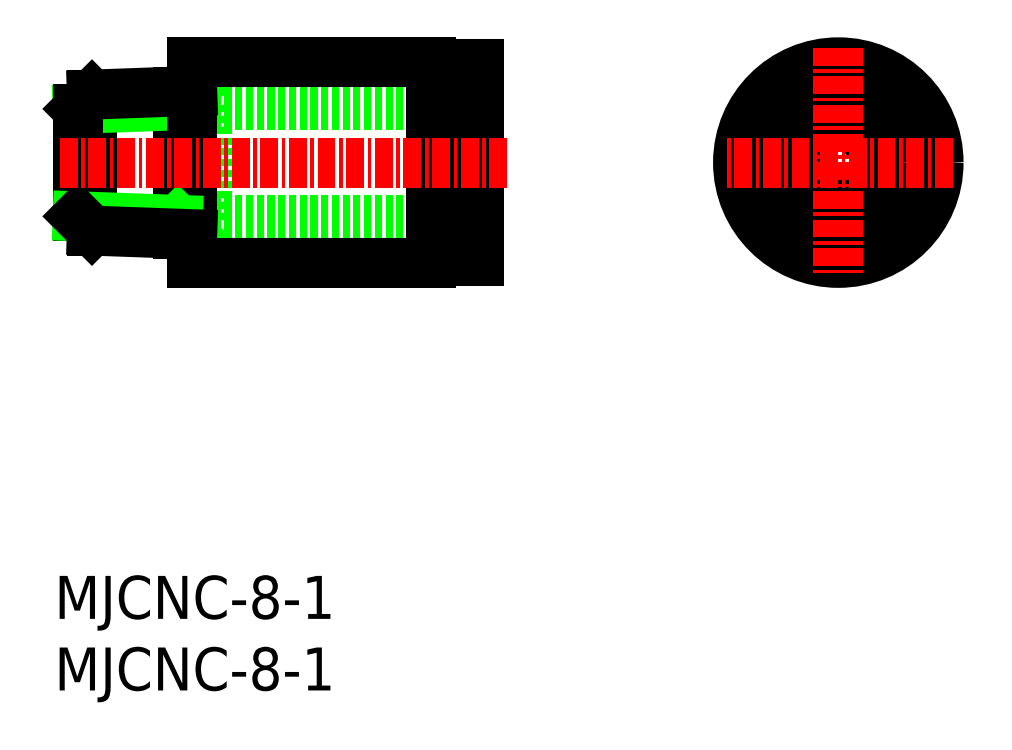
<metadata>
{"format":"dxf","ext":"dxf","renderer":"ezdxf+matplotlib","layout":"modelspace","background":"white","min_lineweight":24,"dpi":150}
</metadata>
<code>
0
SECTION
2
ENTITIES
0
INSERT
8
0
2
*U4
10
0
20
0
30
0
0
INSERT
8
0
2
*U5
10
0
20
0
30
0
0
LINE
8
0
10
29.62
20
32.86
30
0
11
10.62
21
32.86
31
0
0
LINE
8
0
10
29.62
20
40.86
30
0
11
10.62
21
40.86
31
0
0
LINE
8
0
10
10.62
20
32.86
30
0
11
10.62
21
40.86
31
0
0
CIRCLE
8
0
10
54.73
20
36.86
30
0
40
4
0
CIRCLE
8
0
10
54.73
20
36.86
30
0
40
6.875
0
CIRCLE
8
0
10
54.73
20
36.86
30
0
40
7
0
LINE
8
0
10
54.73
20
39.75
30
0
11
52.23
21
38.3
31
0
0
LINE
8
0
10
57.23
20
35.42
30
0
11
54.73
21
33.97
31
0
0
LINE
8
0
10
54.73
20
39.75
30
0
11
57.23
21
38.3
31
0
0
LINE
8
0
10
52.23
20
35.42
30
0
11
54.73
21
33.97
31
0
0
LINE
8
0
10
52.23
20
38.3
30
0
11
52.23
21
35.42
31
0
0
LINE
8
0
10
57.23
20
38.3
30
0
11
57.23
21
35.42
31
0
0
LINE
8
0
10
2.62
20
41.61
30
0
11
2.62
21
32.11
31
0
0
LINE
8
0
10
8.62
20
41.82
30
0
11
8.62
21
31.89
31
0
0
LINE
8
0
10
9.62
20
41.86
30
0
11
8.62
21
40.86
31
0
0
LINE
8
0
10
1.62
20
40.61
30
0
11
8.62
21
40.86
31
0
0
LINE
8
0
10
2.62
20
41.61
30
0
11
1.62
21
40.61
31
0
0
LINE
8
0
10
9.62
20
41.86
30
0
11
2.62
21
41.61
31
0
0
LINE
8
0
10
1.62
20
33.11
30
0
11
1.62
21
40.61
31
0
0
LINE
8
0
10
9.62
20
29.86
30
0
11
9.62
21
43.86
31
0
0
LINE
8
0
10
28.02
20
43.36
30
0
11
26.32
21
43.36
31
0
0
LINE
8
0
10
28.52
20
41.31
30
0
11
28.02
21
41.31
31
0
0
LINE
8
0
10
26.32
20
29.86
30
0
11
26.32
21
43.86
31
0
0
LINE
8
0
10
28.02
20
30.36
30
0
11
28.02
21
43.36
31
0
0
LINE
8
0
10
28.52
20
29.98
30
0
11
28.52
21
43.73
31
0
0
LINE
8
0
10
29.62
20
29.98
30
0
11
29.62
21
43.73
31
0
0
LINE
8
0
10
26.32
20
43.86
30
0
11
9.62
21
43.86
31
0
0
LINE
8
0
10
29.62
20
43.73
30
0
11
28.52
21
43.73
31
0
0
LINE
8
0
10
9.62
20
31.86
30
0
11
8.62
21
32.86
31
0
0
LINE
8
0
10
1.62
20
33.11
30
0
11
8.62
21
32.86
31
0
0
LINE
8
0
10
2.62
20
32.11
30
0
11
1.62
21
33.11
31
0
0
LINE
8
0
10
9.62
20
31.86
30
0
11
2.62
21
32.11
31
0
0
LINE
8
CENTER
10
31.62
20
36.86
30
0
11
0.3197
21
36.86
31
0
0
LINE
8
CENTER
10
54.73
20
44.88
30
0
11
54.73
21
28.84
31
0
0
LINE
8
CENTER
10
62.72
20
36.86
30
0
11
46.75
21
36.86
31
0
0
LINE
8
0
10
28.02
20
30.36
30
0
11
26.32
21
30.36
31
0
0
LINE
8
0
10
28.52
20
32.41
30
0
11
28.02
21
32.41
31
0
0
LINE
8
0
10
26.32
20
29.86
30
0
11
9.62
21
29.86
31
0
0
LINE
8
0
10
29.62
20
29.98
30
0
11
28.52
21
29.98
31
0
0
ENDSEC
0
EOF

</code>
